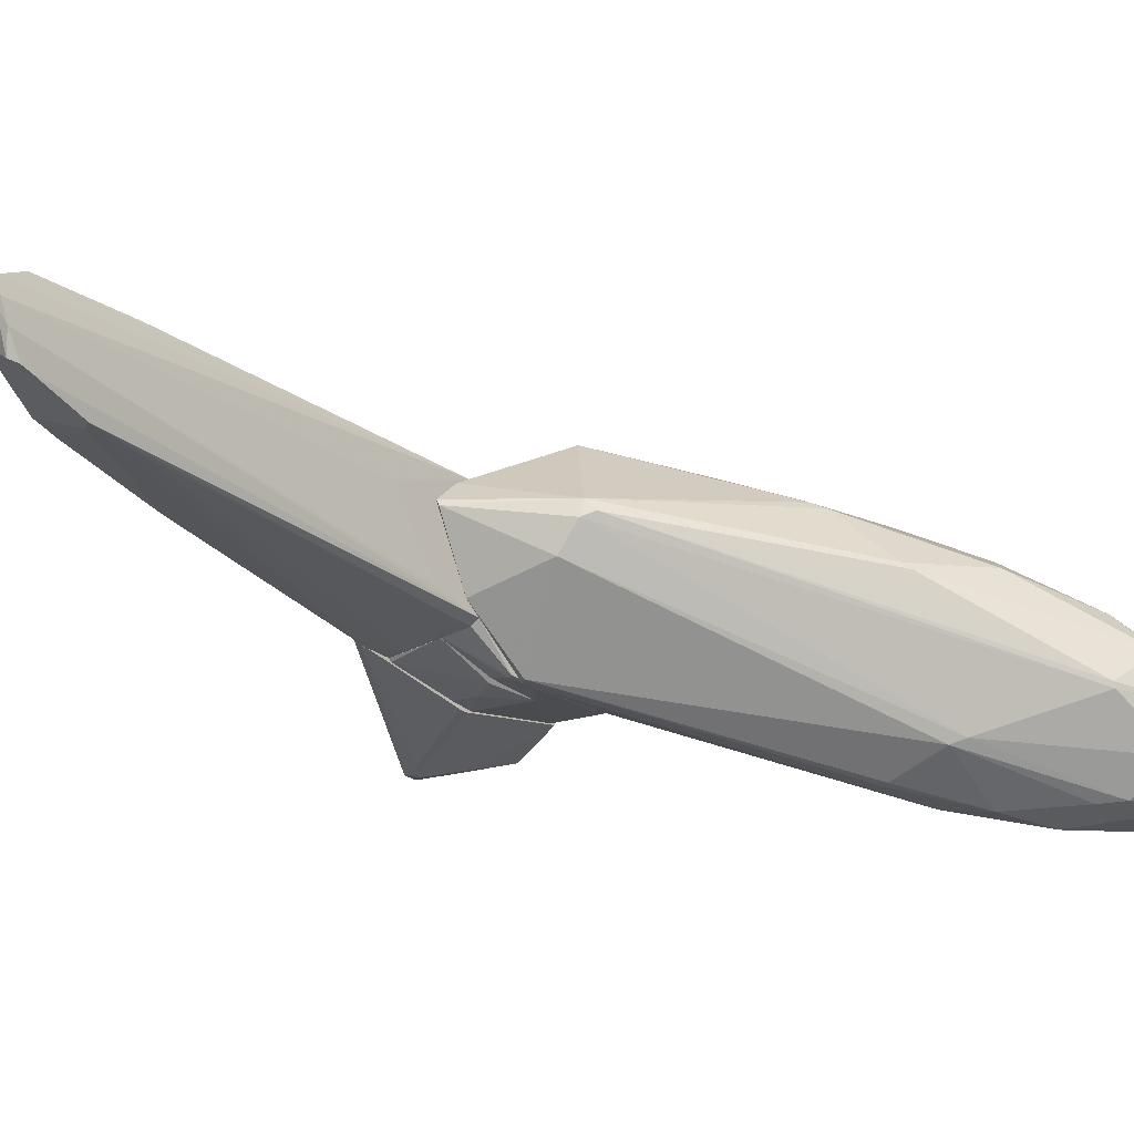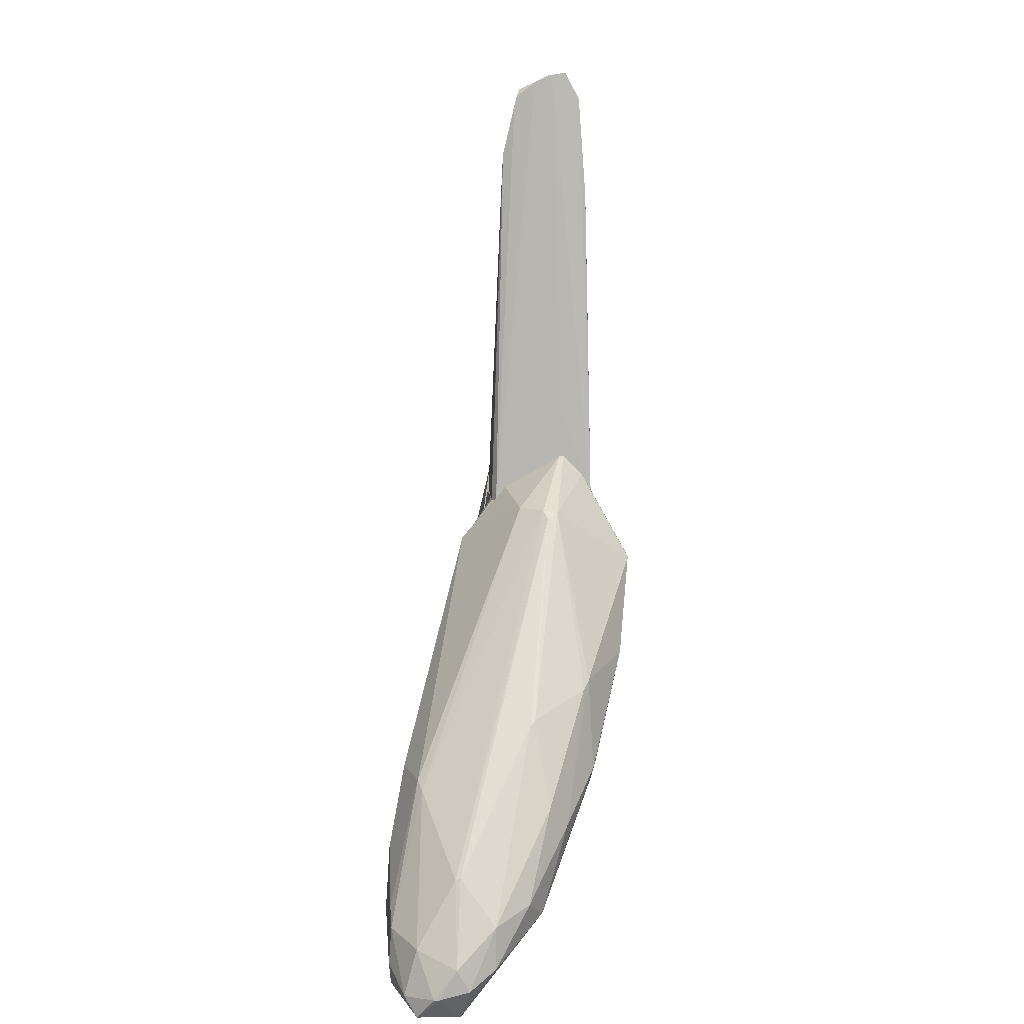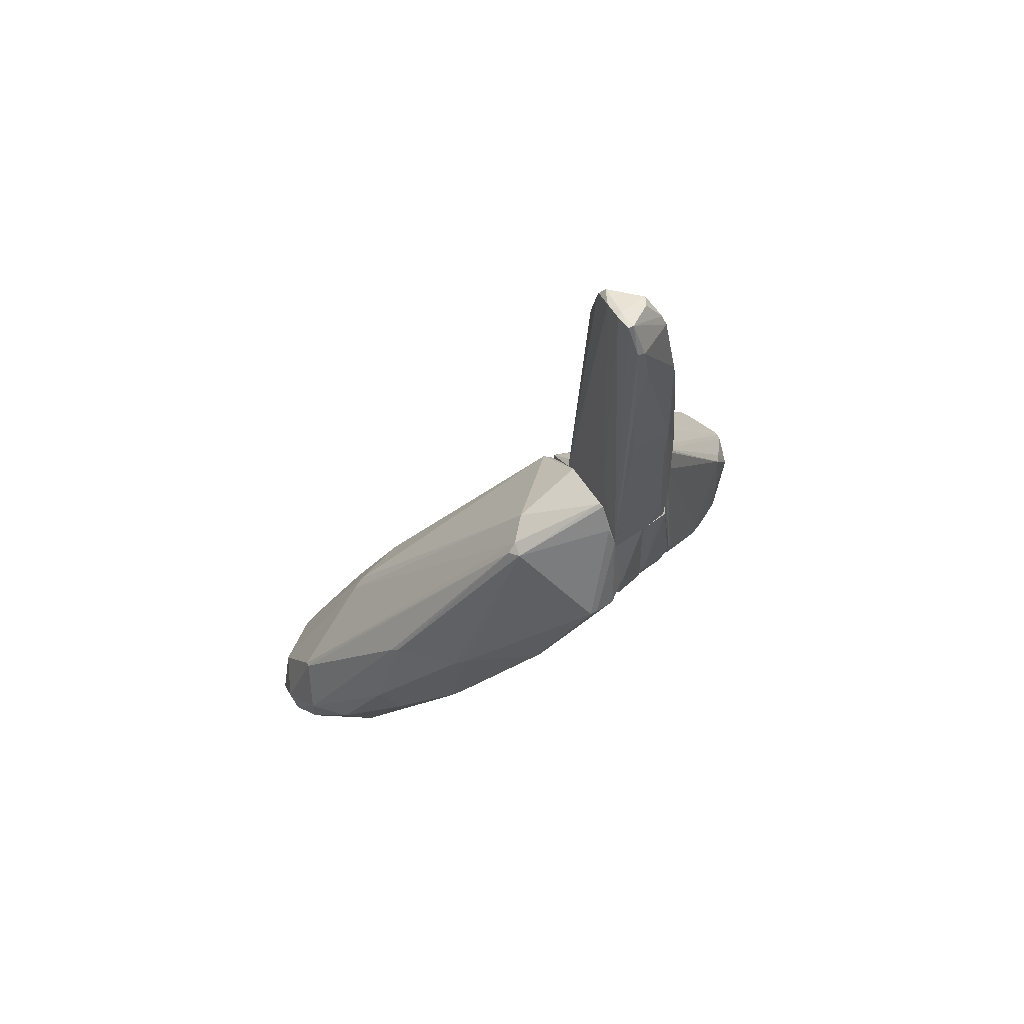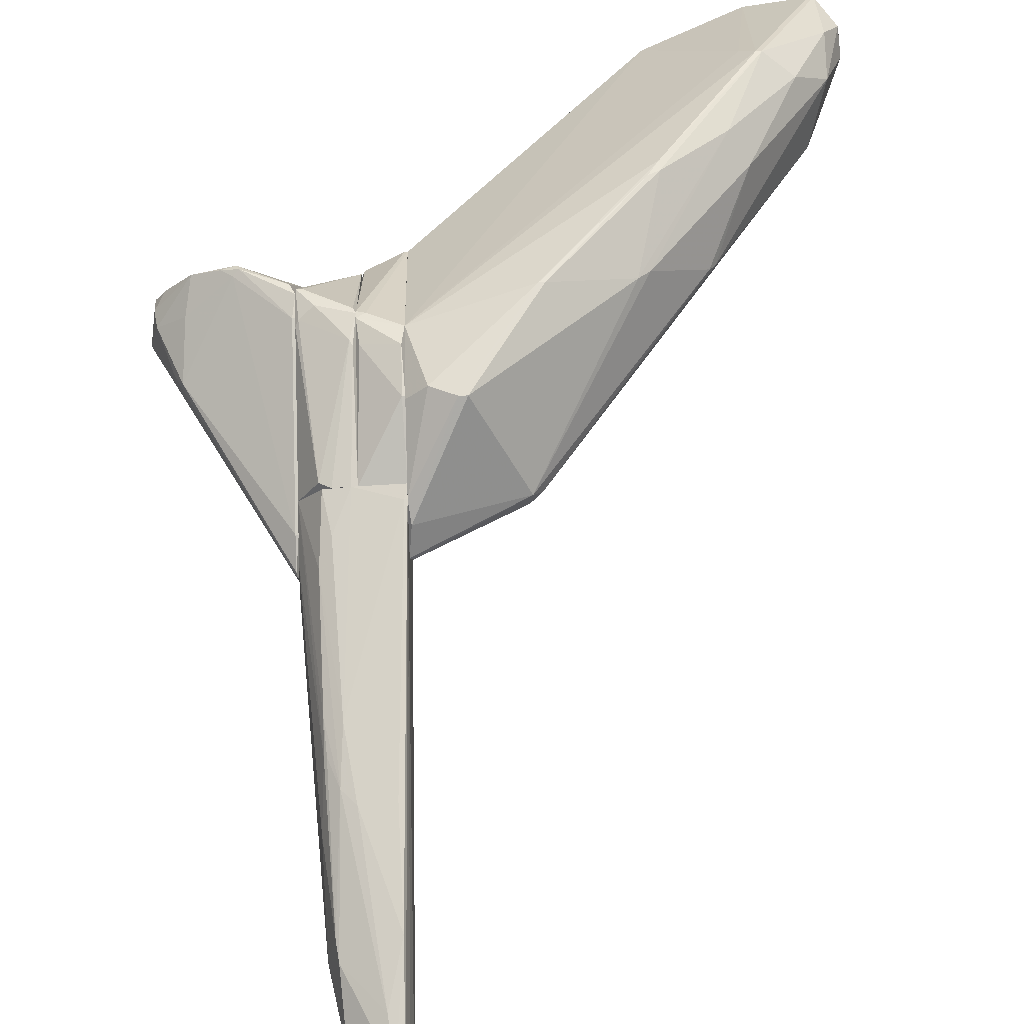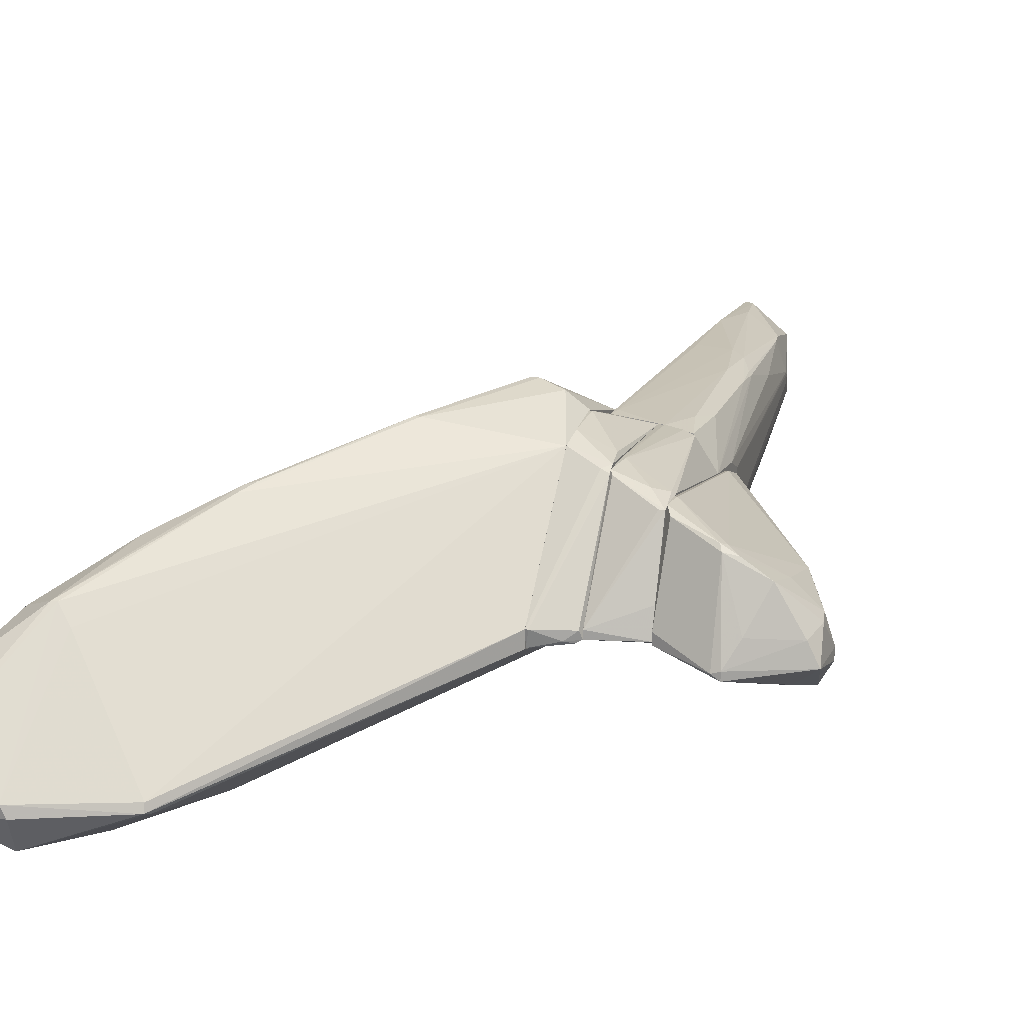
<metadata>
{"format":"obj","ext":"obj","renderer":"f3d","projection":"perspective","resolution":1024,"background":"white","views":[{"elev":-24.0,"azim":-142.3,"up":"+Z"},{"elev":8.5,"azim":-89.1,"up":"+Y"},{"elev":68.9,"azim":-27.2,"up":"+Y"},{"elev":73.5,"azim":178.6,"up":"+Z"},{"elev":18.2,"azim":17.2,"up":"+Z"}]}
</metadata>
<code>
o convex_0
v -1.564 -4.393 1.873
v -8.012 -11.98 -2.045
v -8.012 -11.98 -1.946
v -0.7709 -7.765 -0.8049
v -0.9687 -4.096 -1.747
v -2.804 -3.401 0.1366
v -6.524 -10.74 0.03756
v -4.738 -11.93 -2.342
v -6.474 -10.64 -2.988
v -0.7709 -5.732 1.278
v -6.227 -8.707 0.1866
v -0.7709 -2.31 0.4843
v -7.368 -9.75 -1.549
v -5.383 -8.361 -2.491
v -4.441 -9.551 -2.938
v -0.7709 -6.229 -1.549
v -4.54 -8.162 1.129
v -6.375 -12.63 -2.343
v -6.474 -12.23 -2.988
v -2.209 -3.252 -0.4577
v -4.343 -6.526 0.9801
v -7.665 -11.49 -0.8545
v -5.532 -7.072 -0.1115
v -4.343 -8.361 -2.839
v -4.738 -11.88 -2.194
v -7.516 -12.48 -1.549
v -0.7709 -7.765 -1.102
v -7.665 -11.09 -2.392
v -7.665 -10.64 -0.8545
v -2.903 -6.229 1.675
v -0.7709 -3.004 -0.8049
v -2.655 -3.302 0.3352
v -7.765 -12.43 -2.392
v -6.425 -10.74 0.03756
v -0.7709 -4.493 1.476
v -5.681 -10.94 -3.137
v -1.713 -4.393 1.873
v -6.971 -11.63 -2.988
v -7.07 -10.39 -0.2101
v -0.7709 -4.294 -1.698
v -5.879 -9.154 0.5333
v -6.474 -12.63 -2.144
v -8.012 -11.39 -1.598
v -0.8198 -2.706 0.881
v -5.631 -8.509 -2.392
v -1.118 -4.592 1.774
v -5.284 -9.799 -3.087
v -4.688 -11.78 -2.392
v -7.368 -9.799 -1.648
v -7.665 -12.03 -2.64
v -6.871 -10.94 -2.938
v -7.963 -11.83 -1.351
v -2.606 -3.252 0.03756
v -5.631 -7.171 -0.2106
v -4.738 -8.46 1.03
v -2.804 -6.229 1.674
v -4.738 -8.262 1.079
v -0.8198 -2.31 0.3848
v -6.177 -10.89 -0.2601
v -0.7709 -3.053 1.08
v -4.441 -9.749 -2.888
v -4.194 -8.409 -2.839
v -4.54 -6.675 0.881
v -7.616 -12.48 -1.549
f 22 52 64
f 10 4 12
f 12 4 16
f 8 18 19
f 5 14 20
f 14 5 24
f 8 4 25
f 4 10 25
f 4 8 27
f 16 4 27
f 12 16 31
f 5 20 31
f 6 23 32
f 3 2 33
f 19 18 33
f 7 26 34
f 10 12 35
f 30 1 37
f 21 30 37
f 32 21 37
f 9 36 38
f 36 19 38
f 22 7 39
f 11 29 39
f 29 22 39
f 16 15 40
f 31 16 40
f 5 31 40
f 39 7 41
f 11 39 41
f 18 8 42
f 8 25 42
f 33 18 42
f 34 26 42
f 2 3 43
f 28 2 43
f 29 13 43
f 12 32 44
f 37 1 44
f 32 37 44
f 20 14 45
f 10 35 46
f 9 14 47
f 14 24 47
f 15 36 47
f 36 9 47
f 8 19 48
f 27 8 48
f 19 36 48
f 13 6 49
f 28 43 49
f 43 13 49
f 45 28 49
f 2 28 50
f 33 2 50
f 19 33 50
f 38 19 50
f 38 50 51
f 14 9 51
f 9 38 51
f 45 14 51
f 28 45 51
f 50 28 51
f 22 29 52
f 43 3 52
f 29 43 52
f 6 32 53
f 20 45 53
f 49 6 53
f 45 49 53
f 6 13 54
f 23 6 54
f 11 23 54
f 29 11 54
f 13 29 54
f 34 10 55
f 7 34 55
f 1 30 56
f 30 17 56
f 46 1 56
f 10 46 56
f 55 10 56
f 17 55 56
f 17 30 57
f 30 21 57
f 41 7 57
f 21 41 57
f 55 17 57
f 7 55 57
f 12 31 58
f 31 20 58
f 32 12 58
f 20 53 58
f 53 32 58
f 25 10 59
f 10 34 59
f 42 25 59
f 34 42 59
f 35 12 60
f 12 44 60
f 44 1 60
f 1 46 60
f 46 35 60
f 15 16 61
f 16 27 61
f 36 15 61
f 27 48 61
f 48 36 61
f 24 5 62
f 5 40 62
f 40 15 62
f 47 24 62
f 15 47 62
f 23 11 63
f 21 32 63
f 32 23 63
f 11 41 63
f 41 21 63
f 7 22 64
f 26 7 64
f 3 33 64
f 33 42 64
f 42 26 64
f 52 3 64
o convex_1
v 2.851 -6.376 -1.748
v 0.9661 -6.079 0.7822
v 0.9164 -6.079 0.7822
v 0.9661 -2.21 -0.1608
v 0.9164 -7.22 -1.053
v 3.248 -6.773 -0.6068
v 0.9164 -2.805 -1.202
v 2.107 -7.071 0.3353
v 2.008 -7.666 -1.301
v 2.702 -5.781 -1.897
v 2.752 -5.434 -0.3094
v 0.9164 -5.086 -1.5
v 3.347 -6.426 -1.301
v 0.9164 -2.805 0.1867
v 3.297 -7.17 -1.152
v 1.016 -6.674 0.6828
v 0.9661 -2.359 -0.805
v 2.603 -7.12 0.03773
v 2.553 -5.88 -1.897
v 1.859 -7.12 0.3852
v 0.9164 -7.22 -0.8546
v 3.149 -6.525 -1.648
v 0.9661 -2.805 0.1867
v 3.347 -6.376 -1.103
v 2.008 -7.666 -1.152
v 1.909 -6.922 0.4347
v 0.9661 -2.21 -0.06138
v 0.9164 -6.475 0.7822
v 3.198 -6.475 -0.5572
v 2.355 -5.633 -1.847
v 1.859 -7.666 -1.202
v 3.099 -7.17 -0.7552
v 0.9164 -4.938 -1.5
v 2.256 -6.823 -1.599
v 2.901 -5.633 -0.5079
v 0.9164 -2.21 -0.1608
v 0.9661 -2.309 -0.7056
v 2.851 -5.93 -1.797
v 0.9661 -2.805 -1.202
v 3.347 -6.376 -1.202
v 0.9661 -2.26 -0.01183
v 2.702 -6.475 -0.1109
v 1.81 -7.022 0.4843
v 2.851 -6.873 -1.549
v 2.603 -5.98 -1.897
v 2.256 -7.467 -0.7059
f 89 96 110
f 69 67 71
f 69 71 76
f 67 66 78
f 71 67 78
f 82 72 84
f 67 69 85
f 84 80 85
f 77 79 86
f 78 66 87
f 70 79 88
f 79 77 88
f 73 79 89
f 87 66 90
f 75 87 90
f 88 68 91
f 66 67 92
f 67 85 92
f 85 80 92
f 82 70 93
f 70 88 93
f 71 74 94
f 74 83 94
f 69 73 95
f 85 69 95
f 84 85 95
f 73 89 95
f 89 84 95
f 79 70 96
f 70 82 96
f 89 79 96
f 76 71 97
f 83 76 97
f 71 94 97
f 94 83 97
f 73 69 98
f 91 75 99
f 88 91 99
f 75 93 99
f 93 88 99
f 71 78 100
f 81 71 100
f 91 68 100
f 77 81 101
f 100 68 101
f 81 100 101
f 74 81 102
f 81 77 102
f 86 74 102
f 77 86 102
f 74 71 103
f 71 81 103
f 81 74 103
f 68 88 104
f 88 77 104
f 77 101 104
f 101 68 104
f 87 75 105
f 78 87 105
f 75 91 105
f 100 78 105
f 91 100 105
f 72 82 106
f 90 72 106
f 75 90 106
f 93 75 106
f 82 93 106
f 80 84 107
f 84 72 107
f 72 90 107
f 90 66 107
f 66 92 107
f 92 80 107
f 73 65 108
f 79 73 108
f 65 86 108
f 86 79 108
f 65 73 109
f 69 76 109
f 83 74 109
f 76 83 109
f 86 65 109
f 74 86 109
f 73 98 109
f 98 69 109
f 82 84 110
f 84 89 110
f 96 82 110
o convex_2
v 0.3708 4.288 -0.3587
v -0.7205 -3.052 1.08
v -0.77 -3.052 1.08
v 0.9163 -3.301 -1.202
v -0.77 -3.152 -1.004
v -0.6708 5.479 -0.557
v 0.47 0.7677 0.782
v -0.6213 5.43 0.7818
v 0.9163 -3.301 0.2859
v -0.5718 4.237 -0.8548
v 0.2219 5.032 0.3355
v 0.5195 -3.3 0.8812
v -0.7205 5.924 0.1866
v 0.5195 3.643 -0.0118
v 0.5691 1.758 -0.8546
v -0.6213 -3.301 -1.103
v 0.02358 1.51 0.9308
v 0.3708 3.395 0.6331
v 0.9163 -2.011 -0.805
v -0.02595 5.628 -0.06116
v 0.2219 4.437 -0.6066
v -0.77 -3.301 1.08
v 0.9163 -2.359 0.1866
v -0.6213 3.395 0.9308
v 0.9163 -2.804 -1.202
v -0.5718 5.975 0.4843
v 0.47 3.94 -0.408
v -0.4724 5.329 0.782
v 0.2219 0.271 0.9308
v -0.5718 3.247 -0.9044
v -0.7205 5.776 -0.1601
v -0.77 -1.366 0.4347
v 0.5691 1.857 0.4347
v -0.5718 5.628 -0.5074
v 0.5195 0.173 0.782
v 0.5691 -3.251 -1.202
v 0.07311 -3.3 0.9804
v 0.9163 -1.962 -0.0118
v -0.6213 4.237 -0.8548
v 0.2714 1.264 0.8812
v 0.5691 -2.061 0.8314
v 0.3211 3.742 0.6331
v -0.4724 4.138 -0.8546
v -0.6213 -3.102 -1.103
v -0.6708 5.975 0.4843
v -0.3733 4.486 0.8316
v 0.1722 5.231 0.2364
v -0.77 -3.301 -1.004
v 0.5195 0.7677 0.7322
v -0.5718 1.46 0.9804
v -0.77 -2.359 -0.8548
v -0.6213 5.924 0.137
v 0.3211 3.89 -0.6562
v 0.3708 -2.557 0.9308
v 0.5195 3.594 0.03779
v -0.6708 5.281 -0.6066
v -0.1252 5.726 0.137
v 0.5195 3.643 -0.1601
v 0.9163 -2.607 -1.152
f 125 137 169
f 114 119 126
f 119 114 129
f 130 111 131
f 112 113 132
f 113 115 132
f 119 122 132
f 126 119 132
f 119 129 133
f 118 113 134
f 129 114 135
f 121 124 137
f 131 111 137
f 118 134 138
f 136 118 138
f 121 136 138
f 127 112 139
f 120 135 140
f 115 113 142
f 113 123 142
f 123 141 142
f 131 120 144
f 130 131 144
f 116 141 144
f 114 126 146
f 135 114 146
f 140 135 146
f 112 132 147
f 132 122 147
f 139 112 147
f 133 129 148
f 120 140 149
f 117 128 150
f 127 139 150
f 145 117 150
f 145 150 151
f 122 119 151
f 119 145 151
f 150 139 151
f 121 138 152
f 150 128 152
f 120 131 153
f 135 120 153
f 125 135 153
f 126 115 154
f 146 126 154
f 140 146 154
f 115 149 154
f 149 140 154
f 113 118 155
f 123 113 155
f 118 136 155
f 134 127 156
f 138 134 156
f 127 150 156
f 152 138 156
f 150 152 156
f 111 130 157
f 136 121 157
f 137 111 157
f 121 137 157
f 115 126 158
f 132 115 158
f 126 132 158
f 128 117 159
f 119 133 159
f 143 128 159
f 133 143 159
f 145 119 159
f 117 145 159
f 113 112 160
f 112 127 160
f 134 113 160
f 127 134 160
f 141 115 161
f 115 142 161
f 142 141 161
f 141 123 162
f 130 144 162
f 144 141 162
f 123 155 162
f 155 136 162
f 131 137 163
f 137 125 163
f 153 131 163
f 125 153 163
f 147 122 164
f 139 147 164
f 122 151 164
f 151 139 164
f 124 121 165
f 128 143 165
f 143 133 165
f 148 124 165
f 133 148 165
f 121 152 165
f 152 128 165
f 115 141 166
f 141 116 166
f 116 144 166
f 144 120 166
f 149 115 166
f 120 149 166
f 157 130 167
f 136 157 167
f 130 162 167
f 162 136 167
f 137 124 168
f 129 137 168
f 124 148 168
f 148 129 168
f 135 125 169
f 129 135 169
f 137 129 169
o convex_3
v -0.2742 -7.567 -1.003
v -0.7205 -4.541 1.477
v -0.7701 -4.541 1.477
v -0.02611 -3.301 -1.103
v -0.7701 -4.045 -1.649
v -0.02611 -5.93 1.129
v -0.7701 -7.766 -0.8052
v -0.02611 -3.301 0.9805
v -0.7701 -3.301 1.08
v -0.02611 -7.418 -1.003
v -0.7701 -5.732 1.278
v -0.7701 -3.301 -1.003
v -0.02611 -5.533 -1.4
v -0.7701 -6.129 -1.549
v -0.7701 -7.716 -1.103
v -0.02611 -6.078 1.03
v -0.07578 -4.442 -1.4
v -0.07578 -7.468 -0.8547
v -0.6709 -4.096 -1.649
v -0.7205 -5.385 1.427
v -0.07578 -5.484 1.179
v -0.1254 -7.468 -1.053
v -0.7205 -6.129 -1.549
v -0.6213 -3.301 -1.103
v -0.7205 -4.691 -1.649
v -0.7205 -7.766 -0.8052
v -0.175 -6.029 1.08
f 176 185 196
f 172 174 176
f 175 173 177
f 172 171 178
f 174 172 178
f 171 177 178
f 177 173 178
f 173 175 179
f 172 176 180
f 178 173 181
f 174 178 181
f 173 179 182
f 176 174 183
f 176 183 184
f 179 175 185
f 173 182 186
f 170 179 187
f 179 185 187
f 174 173 188
f 173 186 188
f 186 182 188
f 171 172 189
f 172 180 189
f 180 175 189
f 177 171 190
f 175 177 190
f 171 189 190
f 189 175 190
f 179 170 191
f 182 179 191
f 170 184 191
f 191 184 192
f 184 183 192
f 182 191 192
f 173 174 193
f 181 173 193
f 174 181 193
f 183 174 194
f 174 188 194
f 188 182 194
f 192 183 194
f 182 192 194
f 184 170 195
f 176 184 195
f 185 176 195
f 170 187 195
f 187 185 195
f 175 180 196
f 180 176 196
f 185 175 196
o convex_4
v 0.9164 -7.22 -1.003
v 0.02362 -5.484 1.129
v 0.07326 -3.301 0.9804
v -0.02611 -5.533 -1.4
v 0.9164 -3.351 -1.251
v 0.9164 -5.93 0.782
v -0.02611 -7.418 -0.8545
v -0.02611 -3.301 -1.102
v 0.9164 -3.301 0.2858
v 0.9164 -6.575 0.7322
v -0.02611 -6.029 1.08
v 0.9164 -5.187 -1.45
v 0.5691 -3.401 0.8812
v -0.02611 -3.301 0.9804
v 0.07326 -4.591 -1.4
v -0.02611 -7.418 -1.003
v 0.6187 -6.227 0.9307
v 0.02362 -6.128 1.03
v 0.8668 -4.69 -1.45
v 0.9164 -7.121 -1.053
v 0.9164 -3.301 -1.202
v 0.9164 -7.071 -0.5073
v 0.8171 -6.575 0.7325
v 0.07326 -3.301 -1.152
v 0.07326 -5.582 1.129
v 0.3708 -3.301 0.9307
v 0.8668 -6.029 0.8317
v 0.4699 -4.79 -1.45
f 201 215 224
f 197 201 202
f 200 203 204
f 202 201 205
f 204 199 205
f 197 202 206
f 204 203 207
f 201 197 208
f 202 205 209
f 198 199 210
f 199 204 210
f 207 198 210
f 204 207 210
f 200 204 211
f 197 203 212
f 203 200 212
f 207 203 214
f 206 213 214
f 213 207 214
f 201 208 215
f 208 197 216
f 200 208 216
f 197 212 216
f 212 200 216
f 205 201 217
f 204 205 217
f 203 197 218
f 197 206 218
f 206 203 218
f 203 206 219
f 214 203 219
f 206 214 219
f 211 204 220
f 201 211 220
f 217 201 220
f 204 217 220
f 199 198 221
f 198 207 221
f 207 213 221
f 205 199 222
f 209 205 222
f 199 221 222
f 221 209 222
f 206 202 223
f 202 209 223
f 213 206 223
f 209 221 223
f 221 213 223
f 208 200 224
f 200 211 224
f 211 201 224
f 215 208 224

</code>
